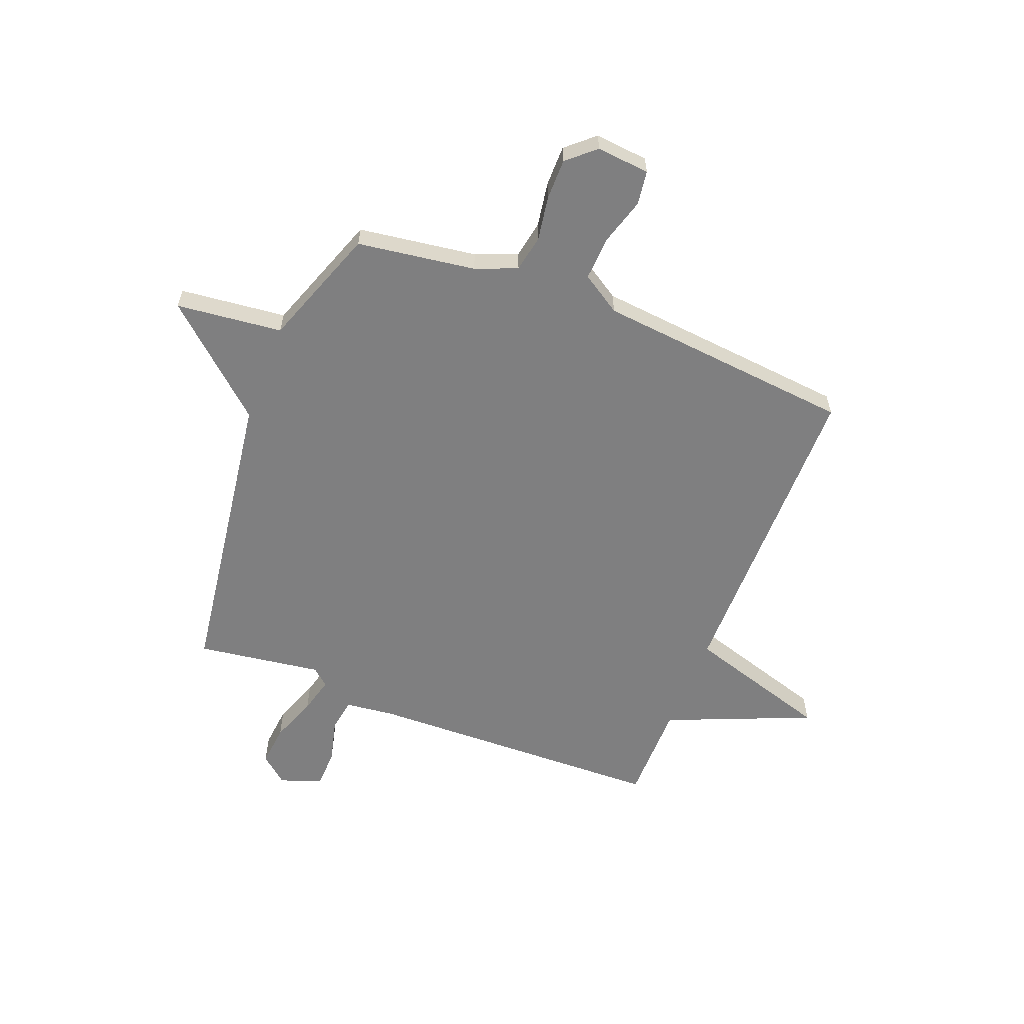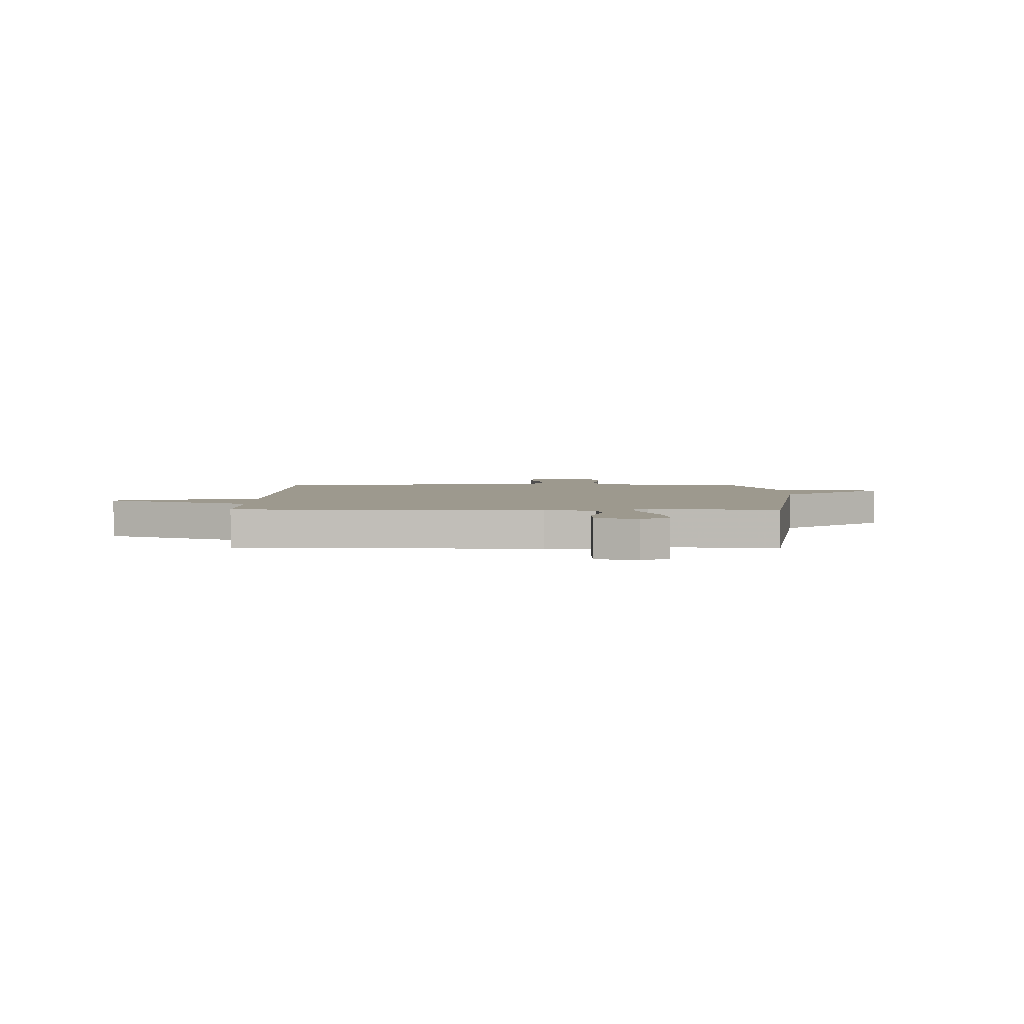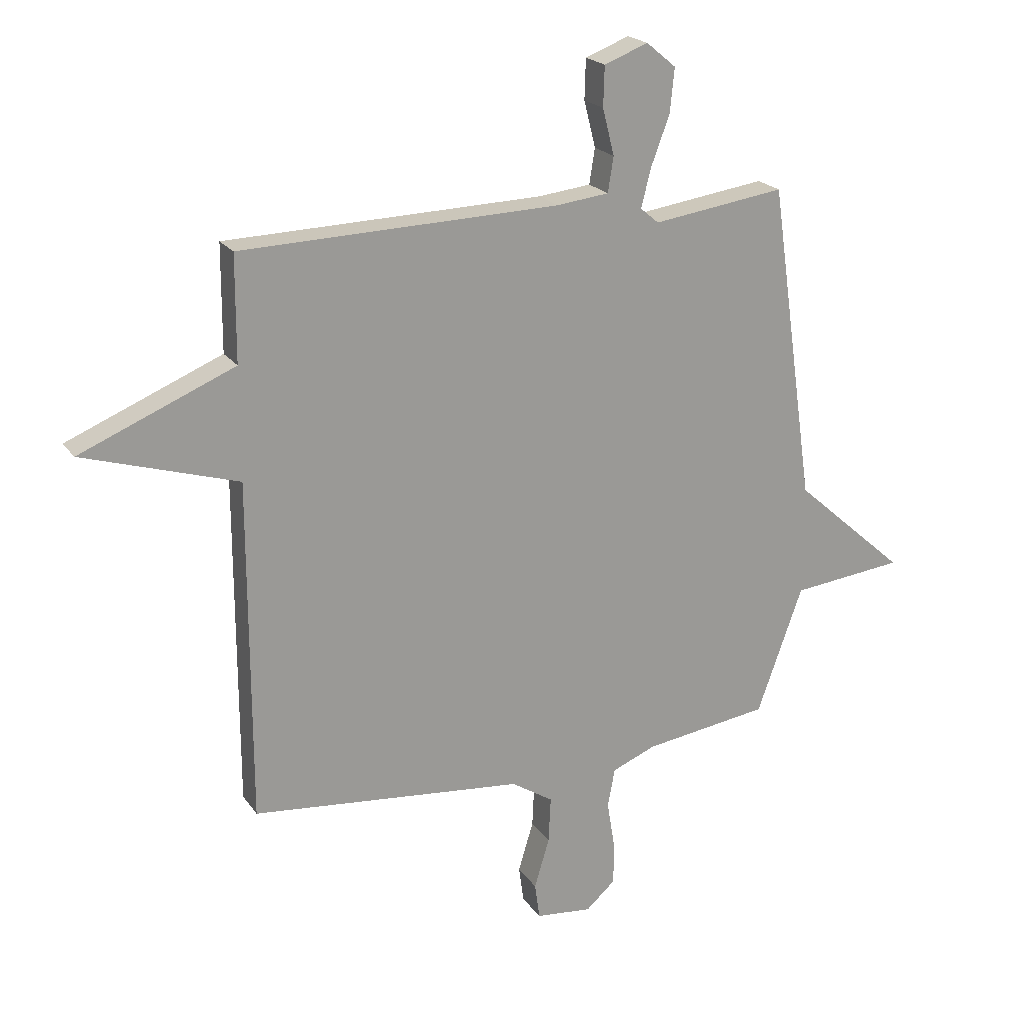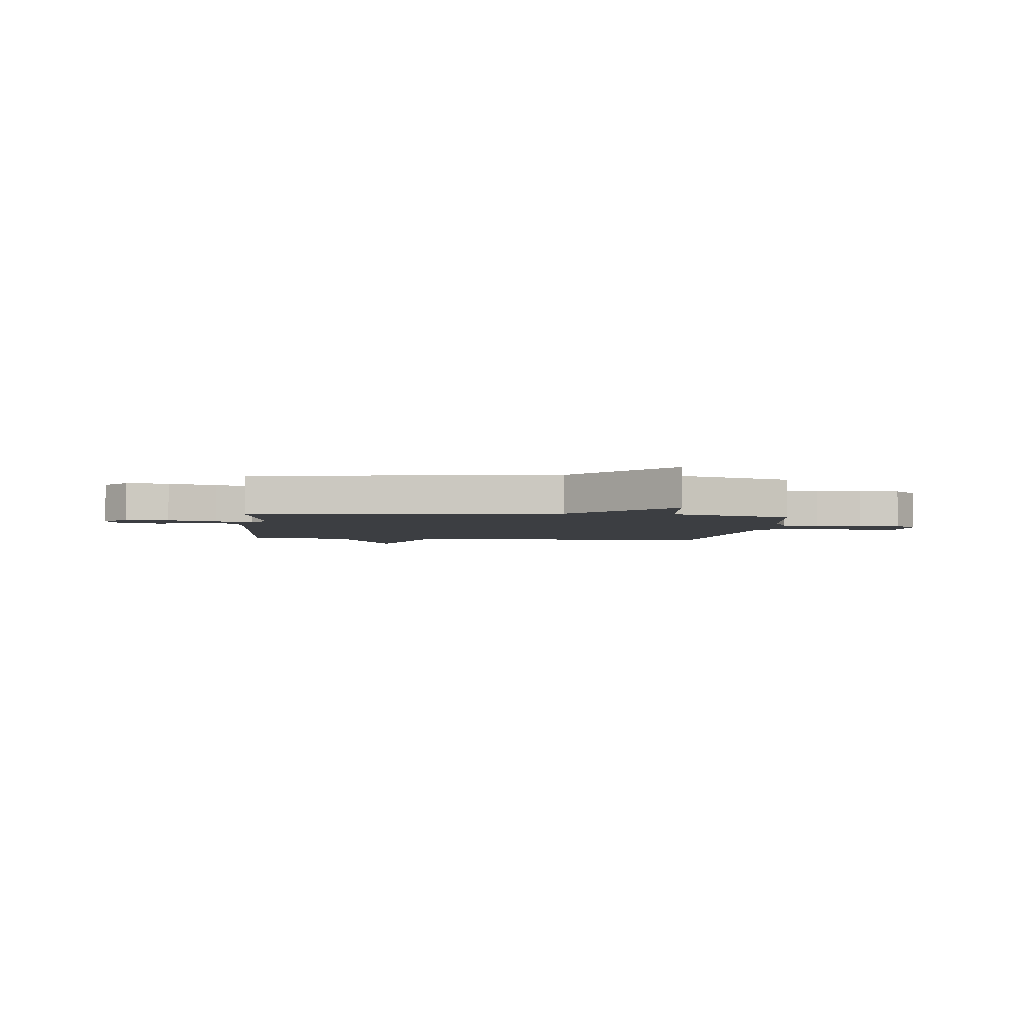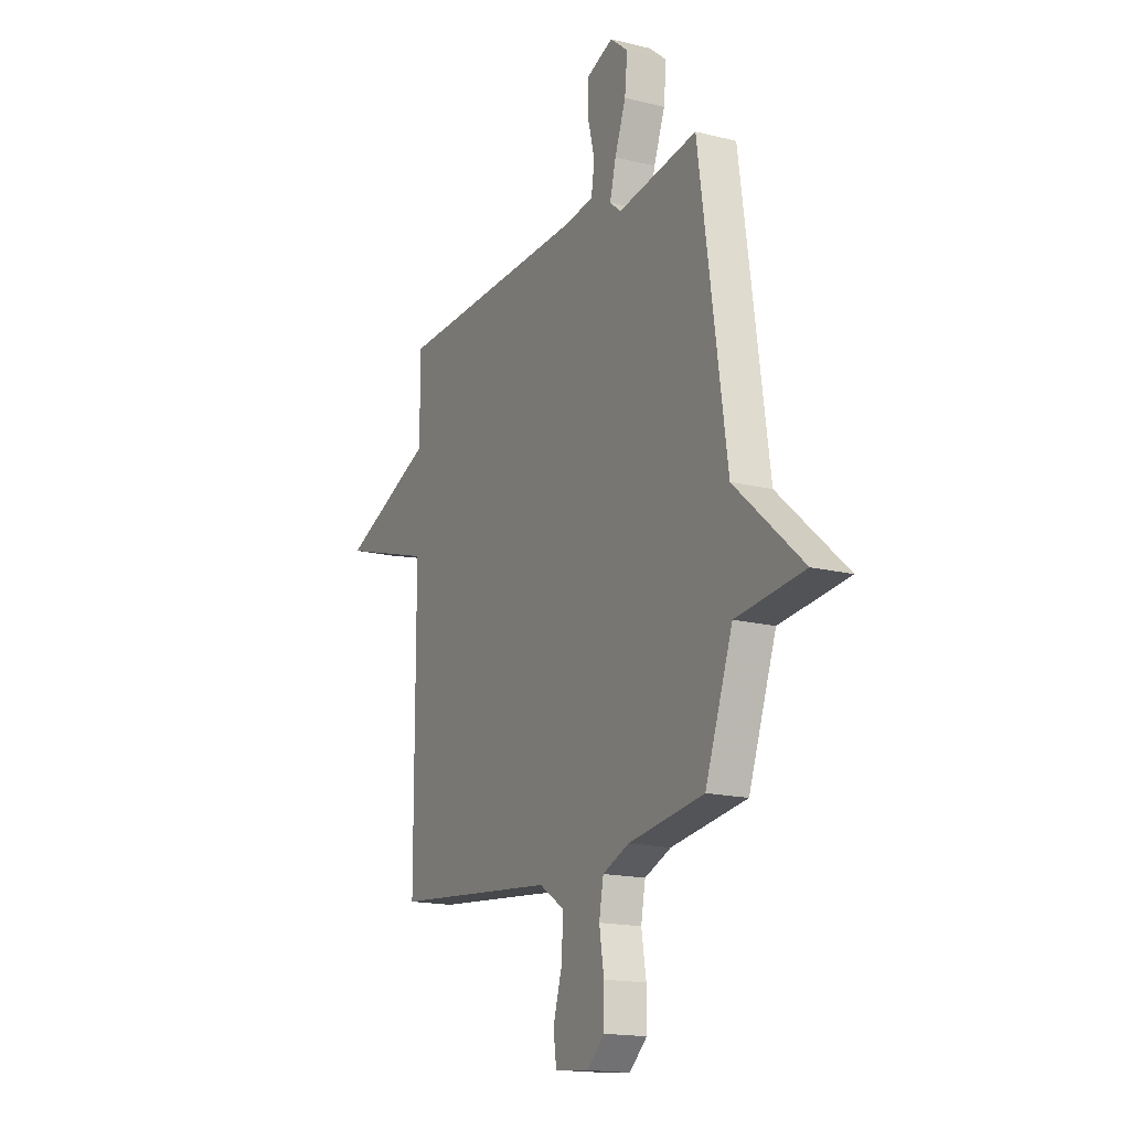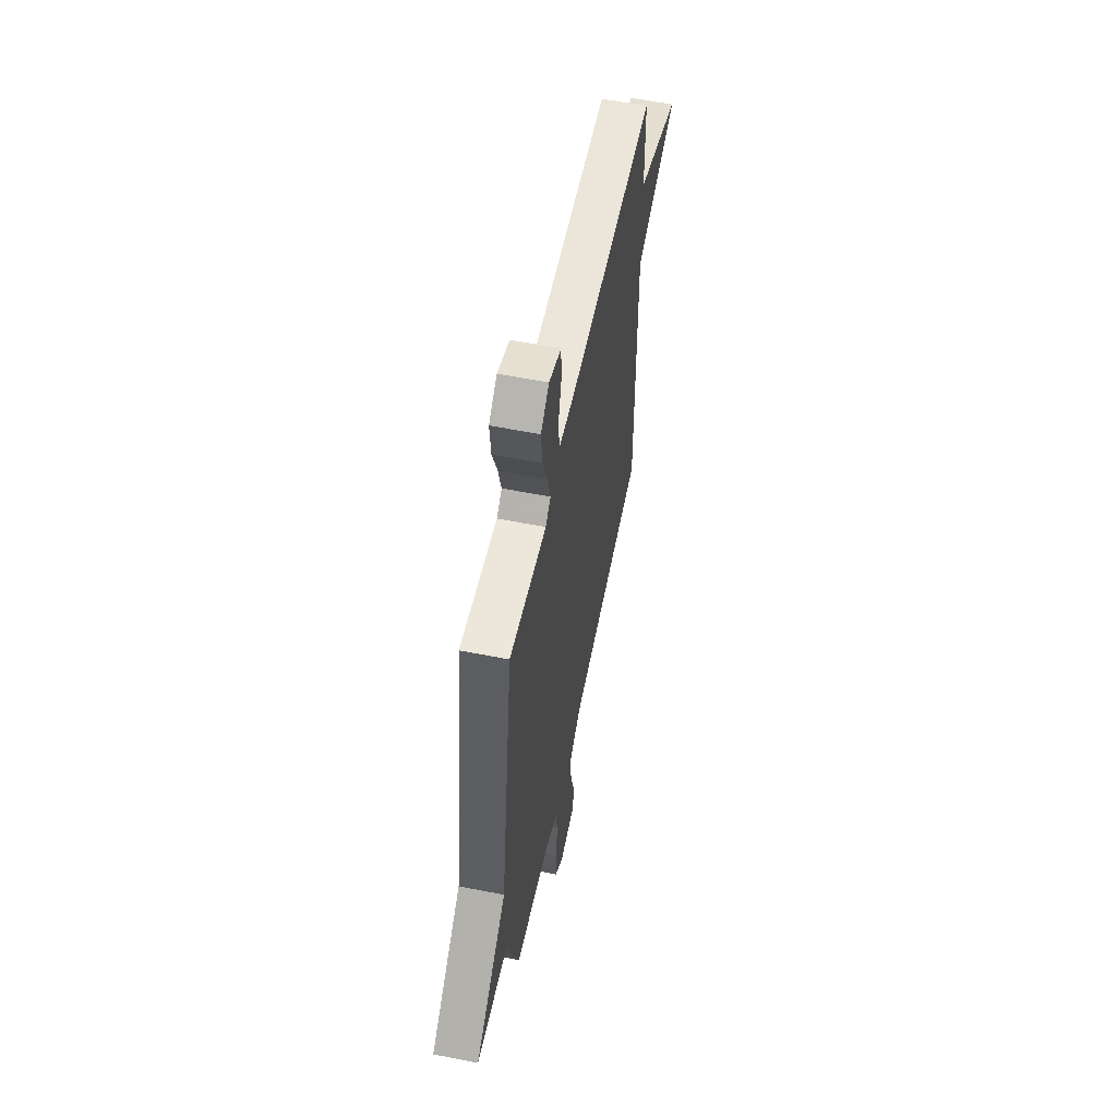
<metadata>
{"format":"obj","ext":"obj","renderer":"f3d","projection":"perspective","resolution":1024,"background":"white","views":[{"elev":-59.7,"azim":158.7,"up":"+Y"},{"elev":3.3,"azim":1.1,"up":"+Y"},{"elev":20.8,"azim":-24.9,"up":"+Z"},{"elev":-3.2,"azim":84.4,"up":"+Y"},{"elev":-16.6,"azim":63.1,"up":"+Z"},{"elev":58.0,"azim":101.6,"up":"+Z"}]}
</metadata>
<code>
v -0.5 0.07 0.5
v 0.071 0.07 0.516
v 0.165 0.07 0.527
v 0.175 0.07 0.59
v 0.154 0.07 0.673
v 0.156 0.07 0.745
v 0.235 0.07 0.775
v 0.288 0.07 0.731
v 0.28 0.07 0.652
v 0.247 0.07 0.564
v 0.229 0.07 0.494
v 0.262 0.07 0.466
v 0.5 0.07 0.5
v 0.582 0.07 -0.072
v 0.784 0.07 -0.25
v 0.582 0.07 -0.272
v 0.5 0.07 -0.5
v 0.275 0.07 -0.532
v 0.196 0.07 -0.564
v 0.183 0.07 -0.634
v 0.197 0.07 -0.719
v 0.197 0.07 -0.797
v 0.144 0.07 -0.844
v 0.043 0.07 -0.834
v 0.034 0.07 -0.769
v 0.061 0.07 -0.679
v 0.065 0.07 -0.596
v -0.01 0.07 -0.548
v -0.5 0.07 -0.5
v -0.501 0.07 0.111
v -0.778 0.07 0.196
v -0.501 0.07 0.311
v -0.5 0 0.5
v 0.071 0 0.516
v 0.165 0 0.527
v 0.175 0 0.59
v 0.154 0 0.673
v 0.156 0 0.745
v 0.235 0 0.775
v 0.288 0 0.731
v 0.28 0 0.652
v 0.247 0 0.564
v 0.229 0 0.494
v 0.262 0 0.466
v 0.5 0 0.5
v 0.582 0 -0.072
v 0.784 0 -0.25
v 0.582 0 -0.272
v 0.5 0 -0.5
v 0.275 0 -0.532
v 0.196 0 -0.564
v 0.183 0 -0.634
v 0.197 0 -0.719
v 0.197 0 -0.797
v 0.144 0 -0.844
v 0.043 0 -0.834
v 0.034 0 -0.769
v 0.061 0 -0.679
v 0.065 0 -0.596
v -0.01 0 -0.548
v -0.5 0 -0.5
v -0.501 0 0.111
v -0.778 0 0.196
v -0.501 0 0.311
f 30 31 32
f 32 1 2
f 30 32 2
f 29 30 2
f 28 29 2
f 27 28 2 3
f 26 27 3 4
f 24 25 26
f 23 24 26
f 22 23 26
f 21 22 26
f 20 21 26
f 19 20 26 4
f 18 19 4
f 16 17 18 4
f 14 15 16
f 12 13 14 16
f 11 12 16
f 11 16 4
f 6 7 8
f 5 6 8
f 4 5 8
f 11 4 8
f 10 11 8
f 8 9 10
f 64 63 62
f 34 33 64
f 34 64 62
f 34 62 61
f 34 61 60
f 35 34 60 59
f 36 35 59 58
f 58 57 56
f 58 56 55
f 58 55 54
f 58 54 53
f 58 53 52
f 36 58 52 51
f 36 51 50
f 36 50 49 48
f 48 47 46
f 48 46 45 44
f 48 44 43
f 36 48 43
f 40 39 38
f 40 38 37
f 40 37 36
f 40 36 43
f 40 43 42
f 42 41 40
f 1 33 34 2
f 2 34 35 3
f 3 35 36 4
f 4 36 37 5
f 5 37 38 6
f 6 38 39 7
f 7 39 40 8
f 8 40 41 9
f 9 41 42 10
f 10 42 43 11
f 11 43 44 12
f 12 44 45 13
f 13 45 46 14
f 14 46 47 15
f 15 47 48 16
f 16 48 49 17
f 17 49 50 18
f 18 50 51 19
f 19 51 52 20
f 20 52 53 21
f 21 53 54 22
f 22 54 55 23
f 23 55 56 24
f 24 56 57 25
f 25 57 58 26
f 26 58 59 27
f 27 59 60 28
f 28 60 61 29
f 29 61 62 30
f 30 62 63 31
f 31 63 64 32
f 32 64 33 1

</code>
